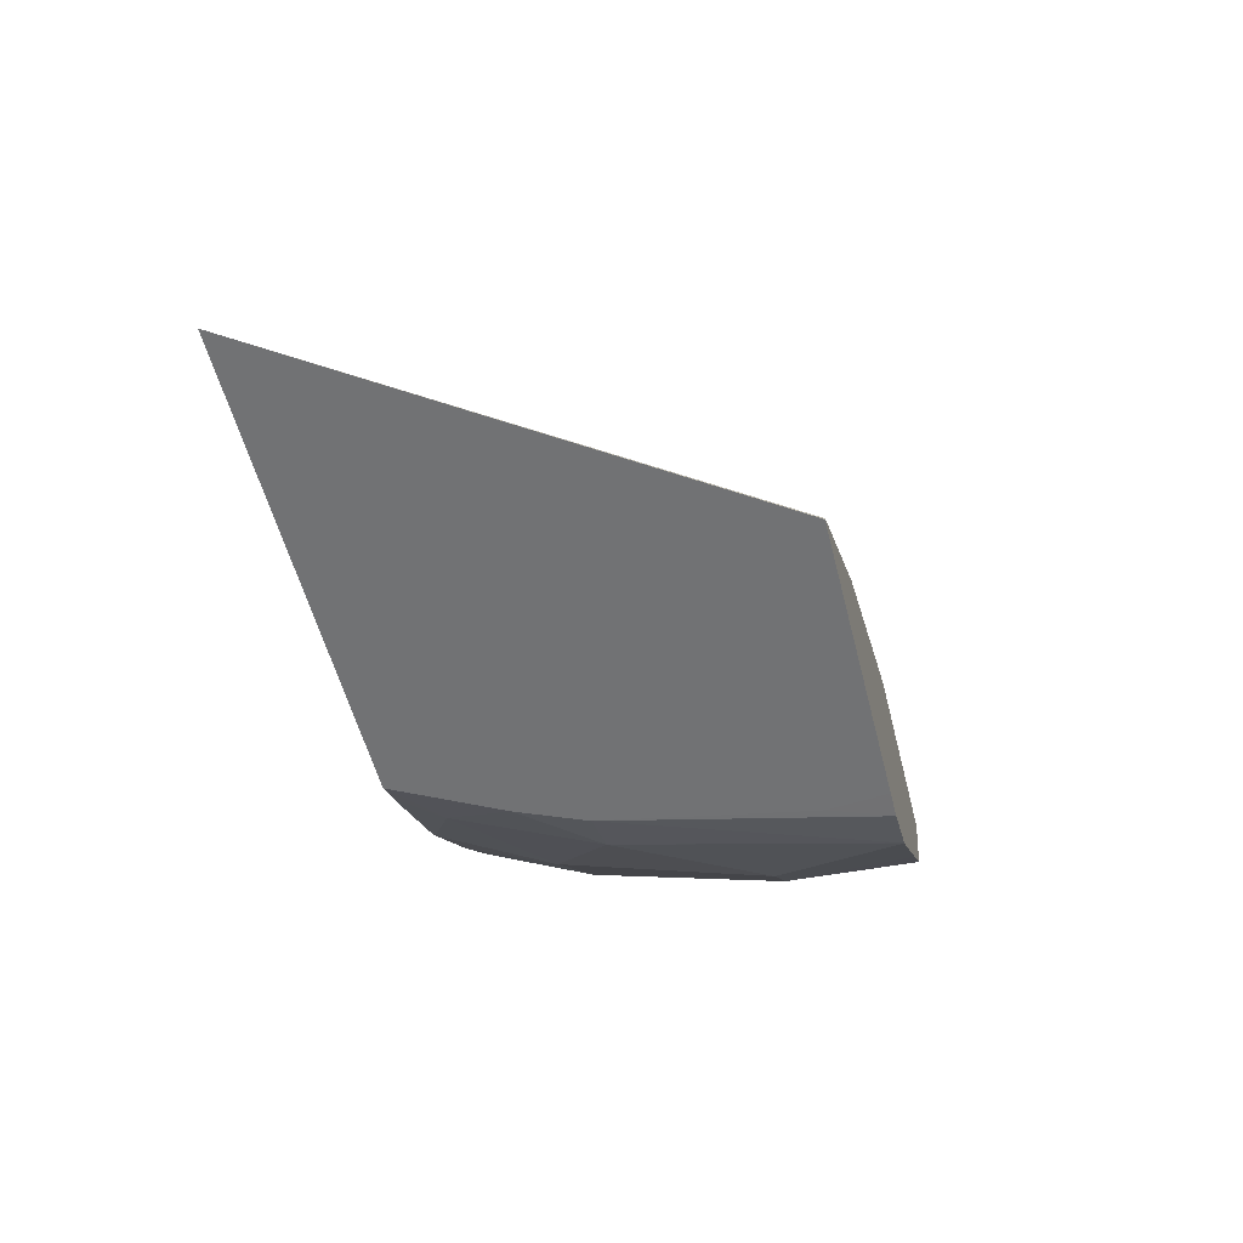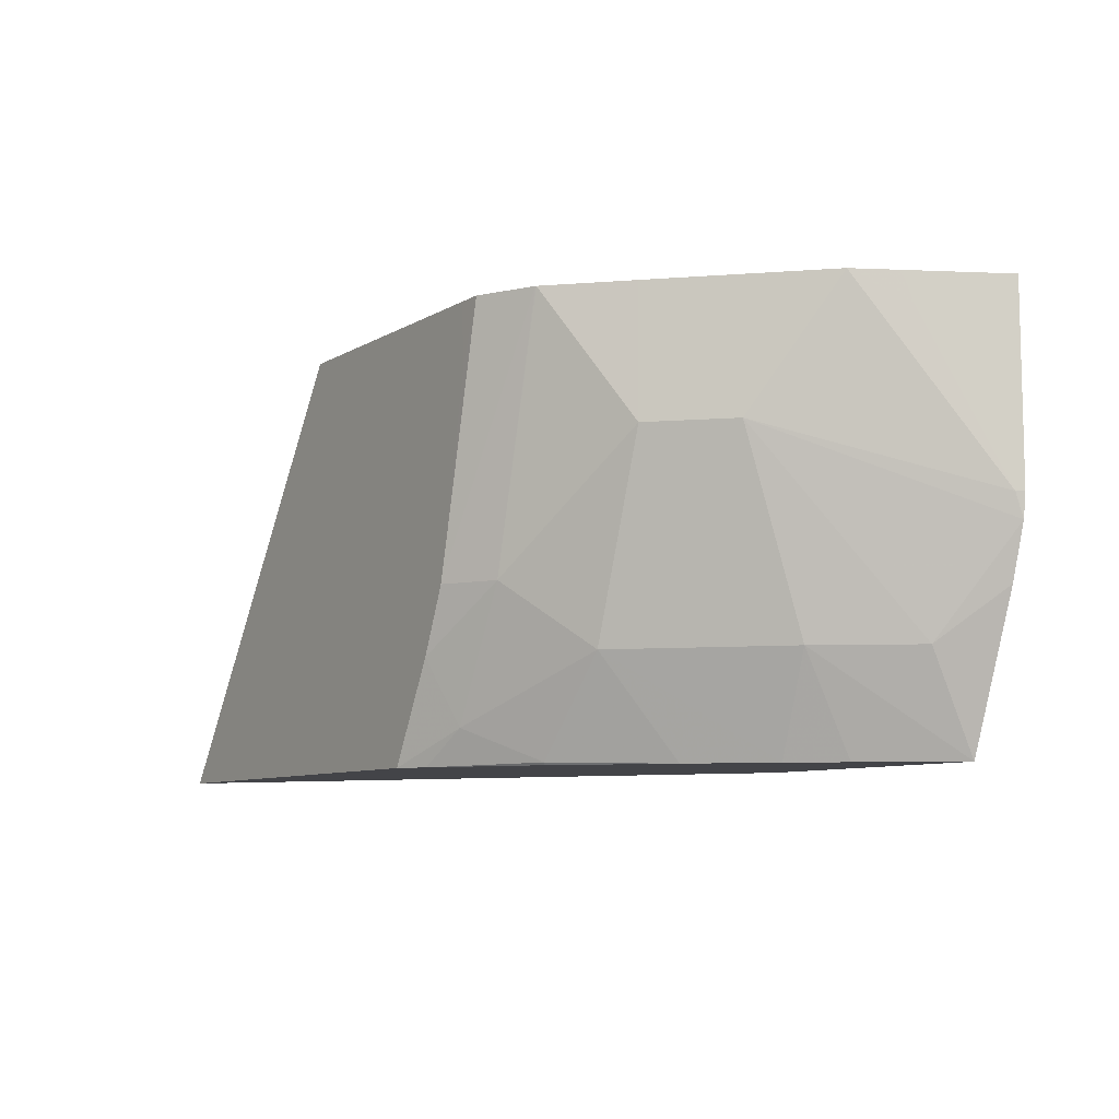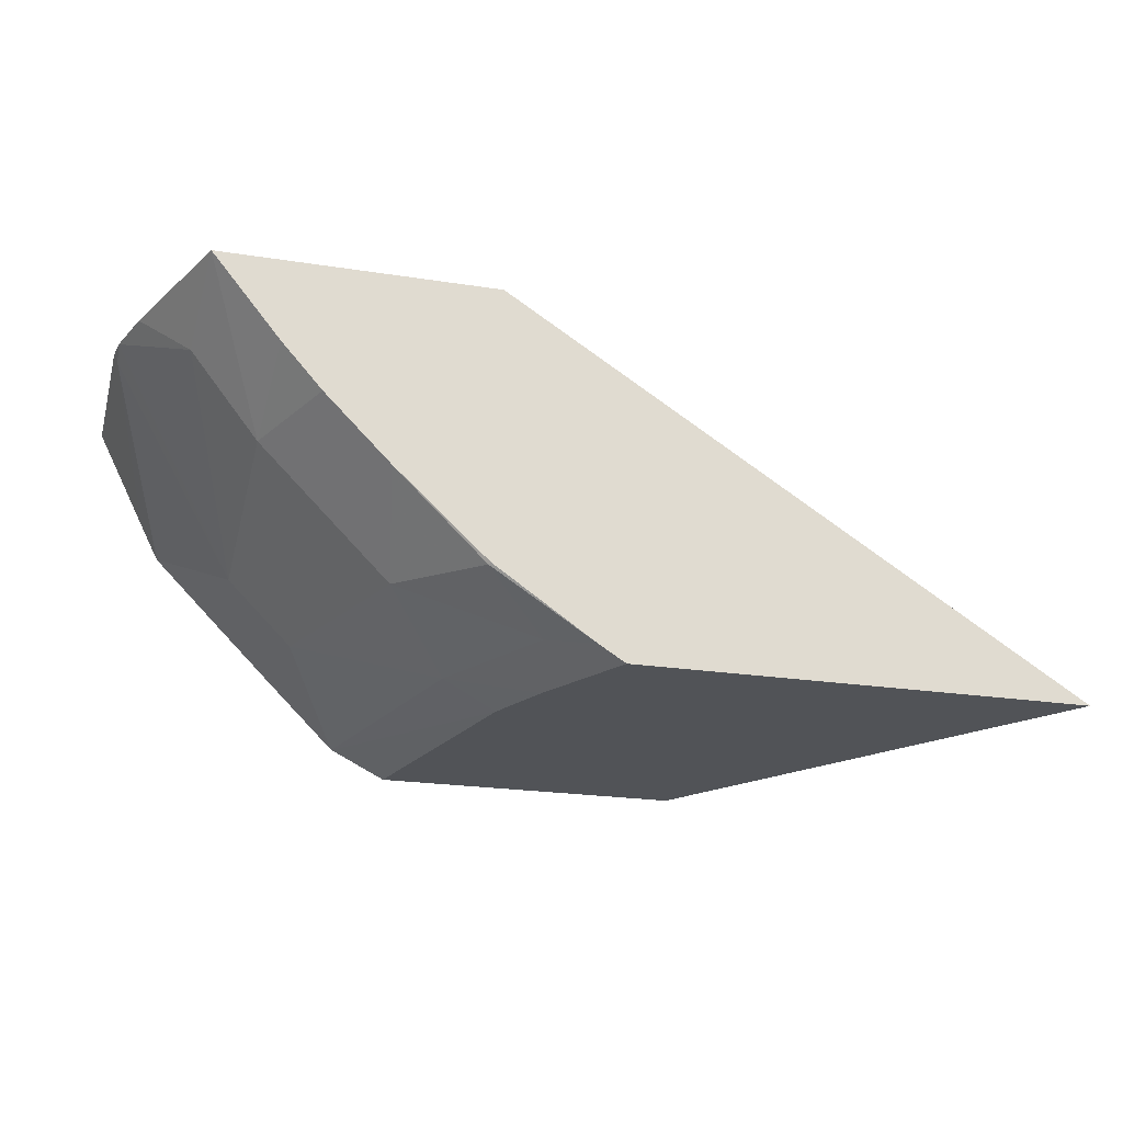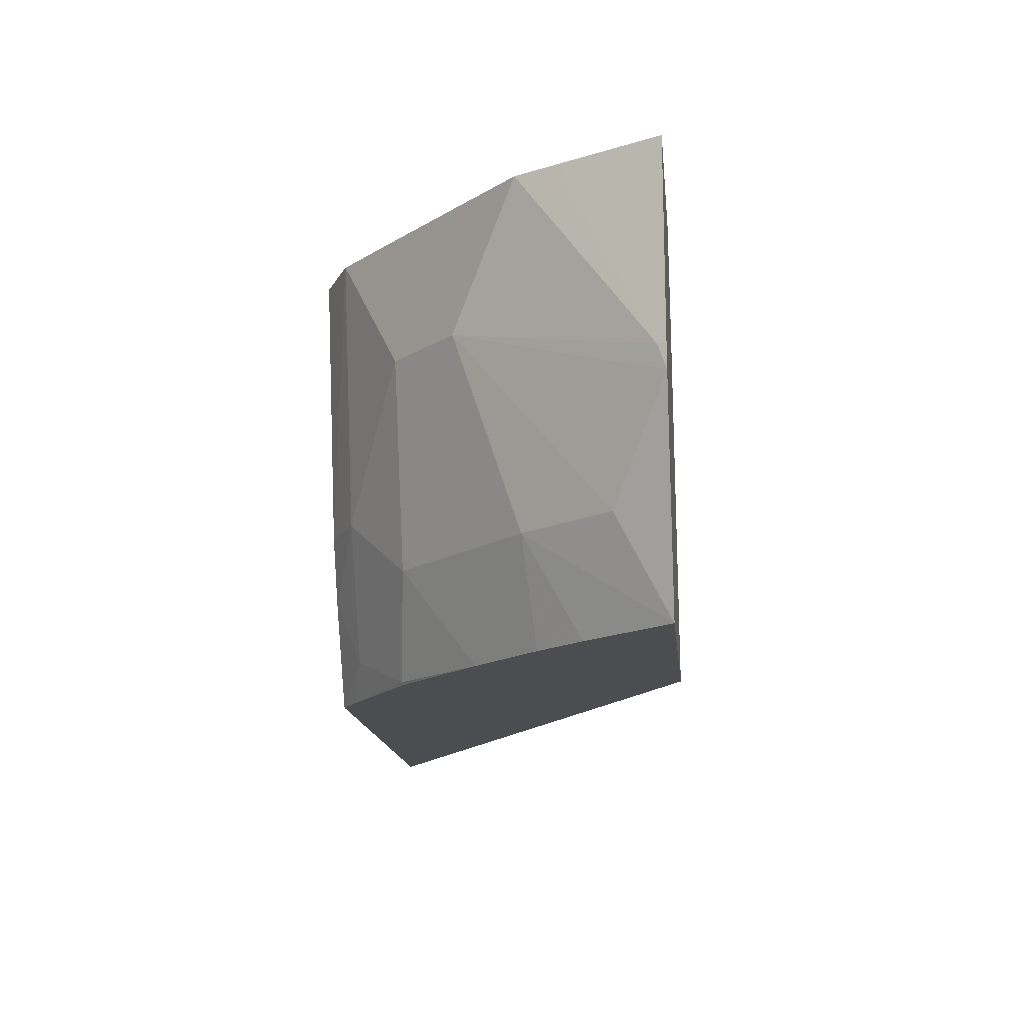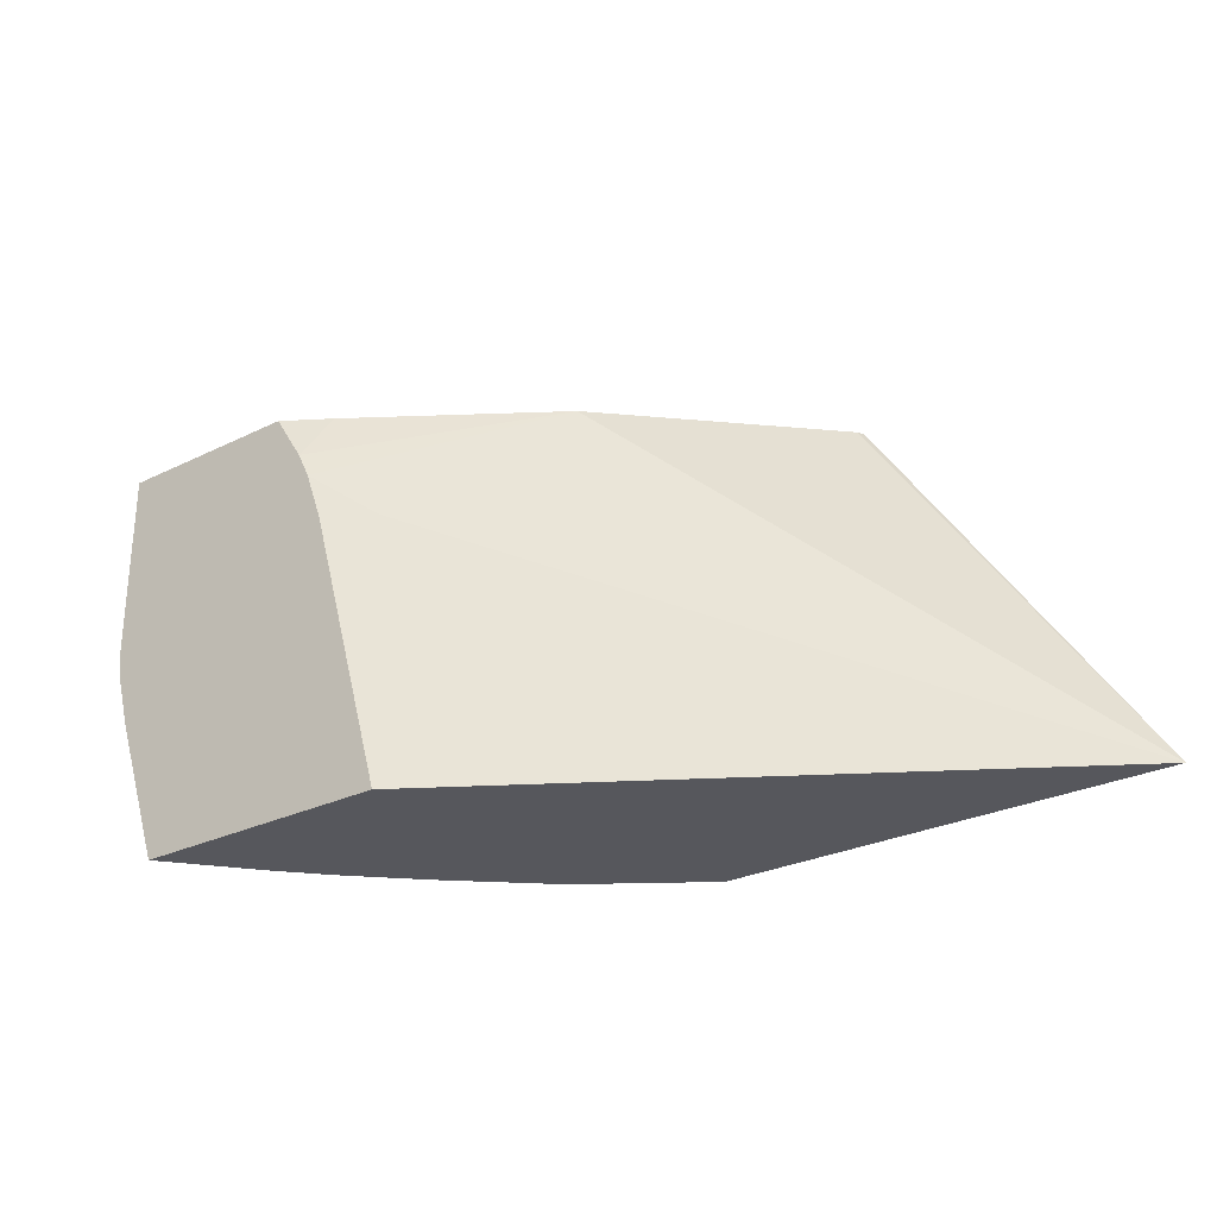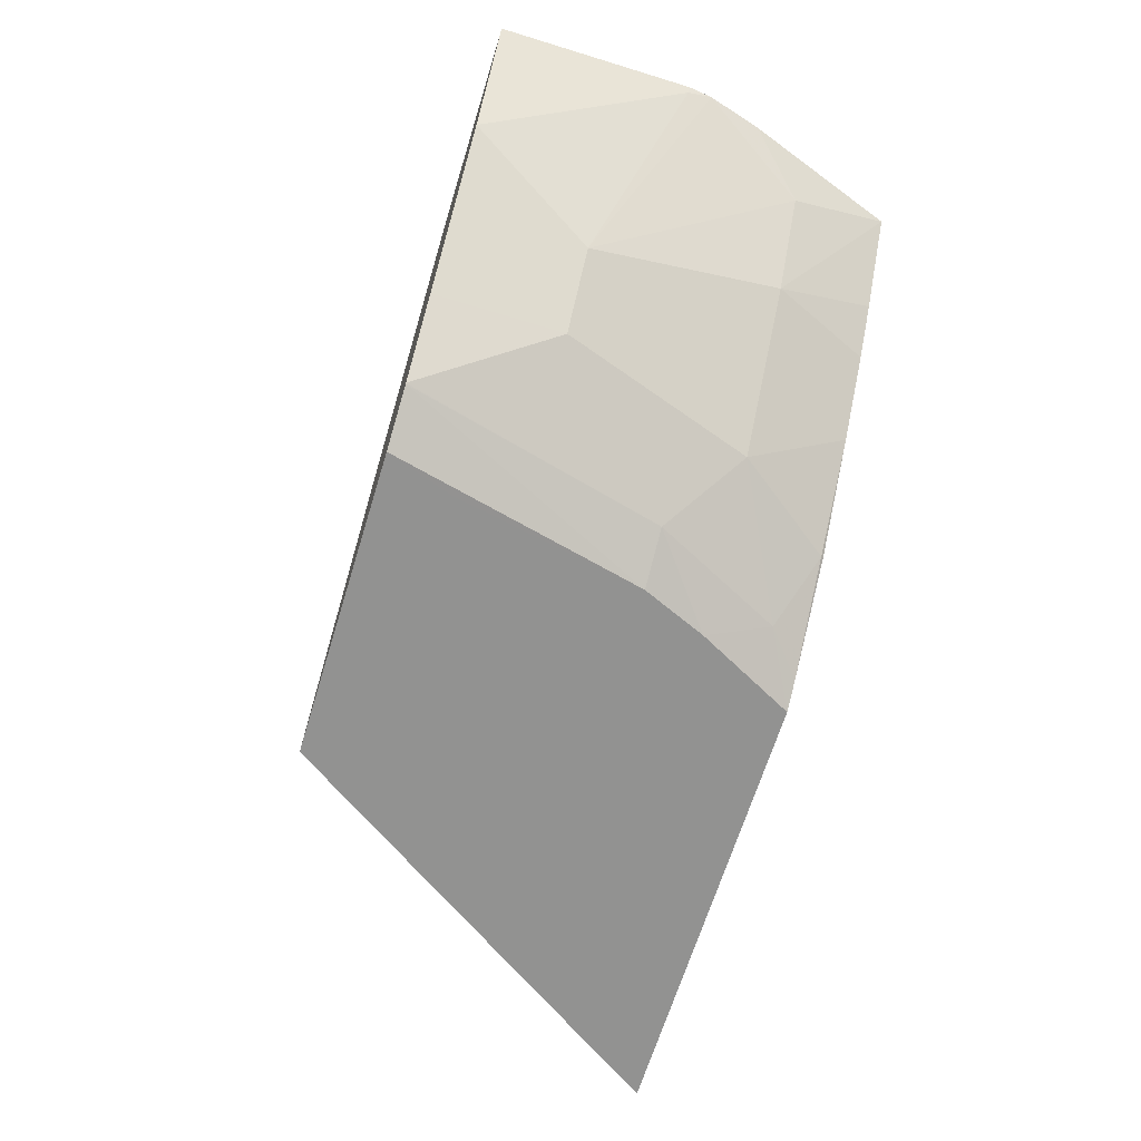
<metadata>
{"format":"obj","ext":"obj","renderer":"f3d","projection":"perspective","resolution":1024,"background":"white","views":[{"elev":-55.4,"azim":-75.7,"up":"+Y"},{"elev":-8.3,"azim":56.8,"up":"+Z"},{"elev":-22.1,"azim":164.7,"up":"+Y"},{"elev":-15.6,"azim":96.0,"up":"+Z"},{"elev":-27.5,"azim":-143.0,"up":"+Z"},{"elev":-66.2,"azim":72.9,"up":"+Y"}]}
</metadata>
<code>
v 0.08547 -0.4442 -0.2468
v 0.2497 -0.4442 -0.0007359
v 0.2514 -0.4408 -0.0007359
v 0.2516 -0.4404 -0.0007359
v 0.2893 -0.4025 -0.0007359
v 0.3648 -0.3271 -0.0007359
v 0.4403 -0.2516 -0.07549
v 0.4183 -0.2343 -0.2468
v 0.3508 -0.4442 -0.2468
v 0.4169 -0.4442 -0.0007359
v 0.4781 -0.2514 -0.0007359
v 0.4866 -0.2343 -0.0299
v 0.4788 -0.2343 -0.0456
v 0.4678 -0.2343 -0.07549
v 0.5773 -0.2343 -0.2468
v 0.3661 -0.4347 -0.2468
v 0.3899 -0.4277 -0.2264
v 0.381 -0.4442 -0.1887
v 0.4194 -0.4442 -0.03455
v 0.4321 -0.4442 -0.0007359
v 0.5052 -0.2343 -0.0007359
v 0.6081 -0.2343 -0.1588
v 0.5802 -0.2642 -0.1887
v 0.5409 -0.3145 -0.1887
v 0.538 -0.2826 -0.2468
v 0.4235 -0.3955 -0.2468
v 0.4246 -0.3962 -0.2453
v 0.4654 -0.39 -0.1887
v 0.4277 -0.4277 -0.1509
v 0.3971 -0.4442 -0.1509
v 0.4187 -0.4442 -0.03912
v 0.4645 -0.4279 -0.0007359
v 0.6187 -0.2343 -0.0007359
v 0.617 -0.2343 -0.1274
v 0.5409 -0.3522 -0.07549
v 0.5148 -0.3087 -0.2468
v 0.5032 -0.39 -0.07549
v 0.477 -0.3464 -0.2468
v 0.4651 -0.4276 -0.0007359
v 0.6164 -0.239 -0.0007359
v 0.6187 -0.2343 -0.1132
v 0.6164 -0.239 -0.1132
v 0.5409 -0.3522 -0.0007359
v 0.5787 -0.3143 -0.0007359
v 0.5032 -0.39 -0.0007359
v 0.5914 -0.2891 -0.0007359
v 0.5944 -0.2831 -0.01887
f 18 29 30
f 19 31 20
f 20 31 30
f 23 35 24
f 22 34 23
f 23 34 35
f 17 29 18
f 20 30 32
f 17 28 29
f 24 36 25
f 16 27 17
f 16 26 27
f 15 24 25
f 15 22 23
f 11 21 12
f 10 19 20
f 9 17 18
f 9 16 17
f 17 27 28
f 15 23 24
f 44 47 46
f 24 28 36
f 8 22 15
f 42 47 44
f 40 47 42
f 40 46 47
f 37 45 39
f 35 44 43
f 35 42 44
f 35 45 37
f 35 43 45
f 24 37 28
f 34 42 35
f 33 42 41
f 33 40 42
f 29 32 30
f 29 39 32
f 29 37 39
f 28 37 29
f 28 38 36
f 27 38 28
f 26 38 27
f 34 41 42
f 8 34 22
f 24 35 37
f 8 33 41
f 1 10 2
f 1 19 10
f 1 31 19
f 1 30 31
f 1 18 30
f 1 9 18
f 1 16 9
f 8 41 34
f 1 38 26
f 1 36 38
f 1 25 36
f 1 15 25
f 1 8 15
f 1 7 8
f 1 6 7
f 1 5 6
f 1 4 5
f 1 3 4
f 1 2 3
f 2 10 20
f 2 20 32
f 1 26 16
f 2 39 45
f 2 32 39
f 8 12 21
f 8 13 12
f 8 14 13
f 7 14 8
f 7 13 14
f 6 13 7
f 6 12 13
f 6 11 12
f 2 4 3
f 8 21 33
f 2 6 5
f 2 11 6
f 2 21 11
f 2 33 21
f 2 40 33
f 2 46 40
f 2 44 46
f 2 43 44
f 2 45 43
f 2 5 4

</code>
